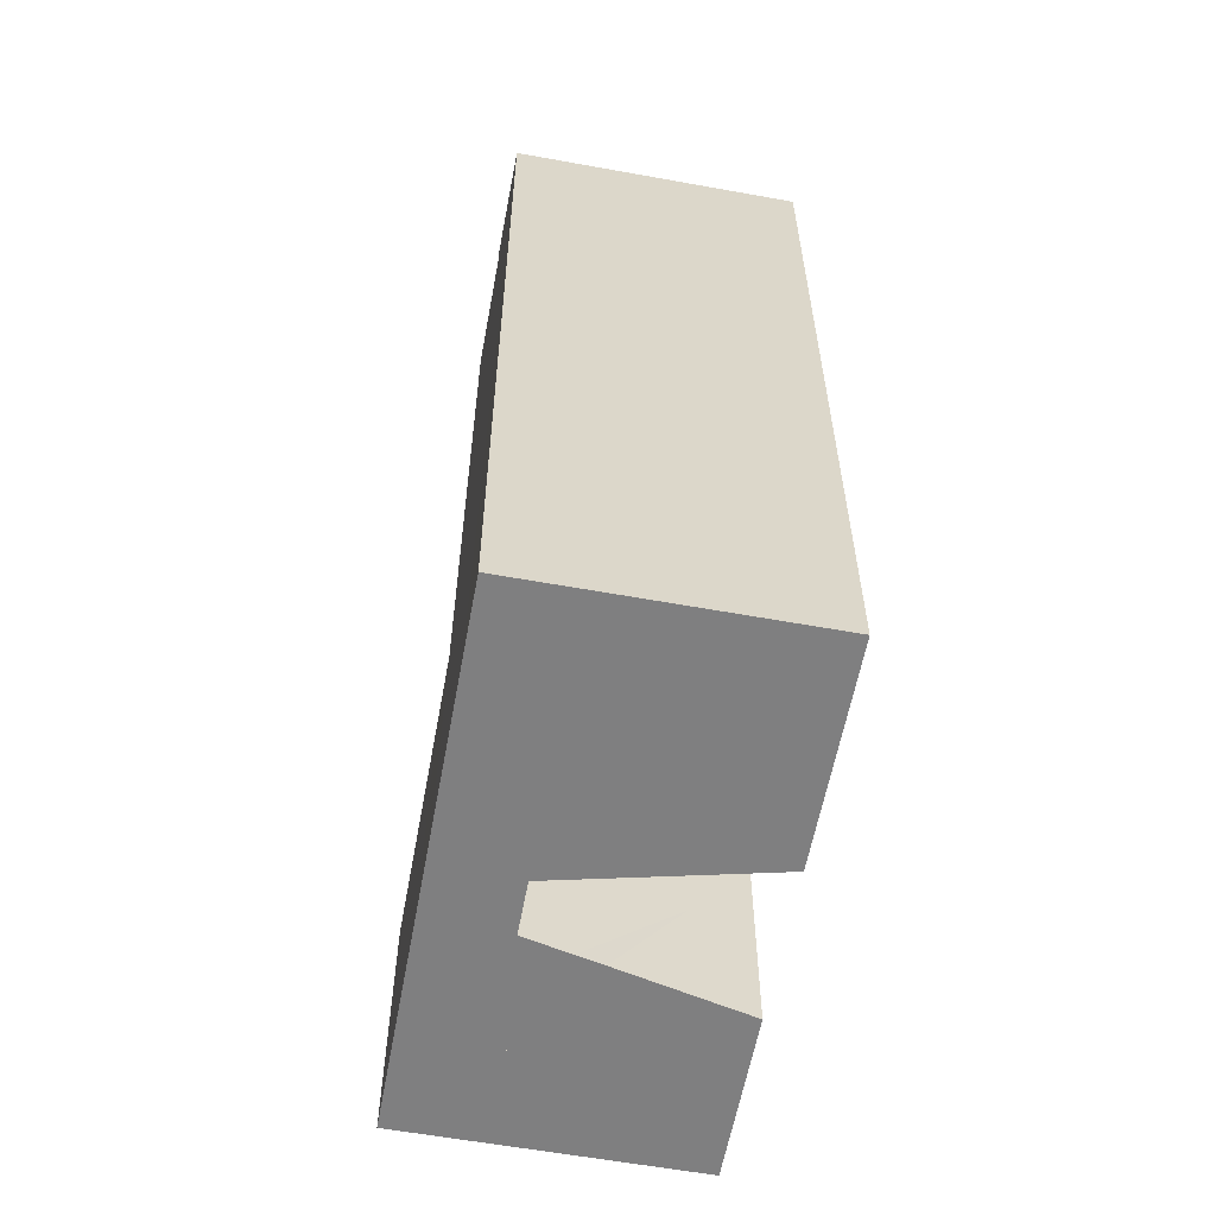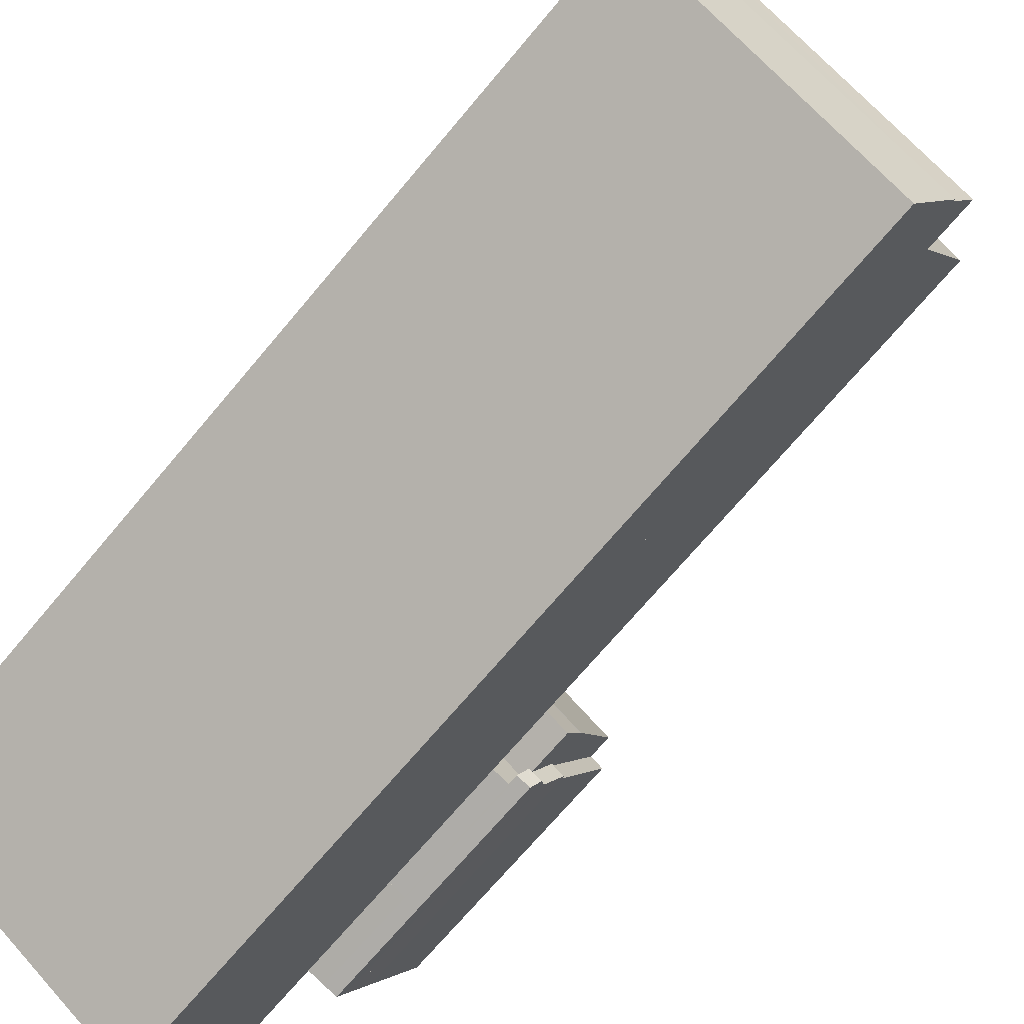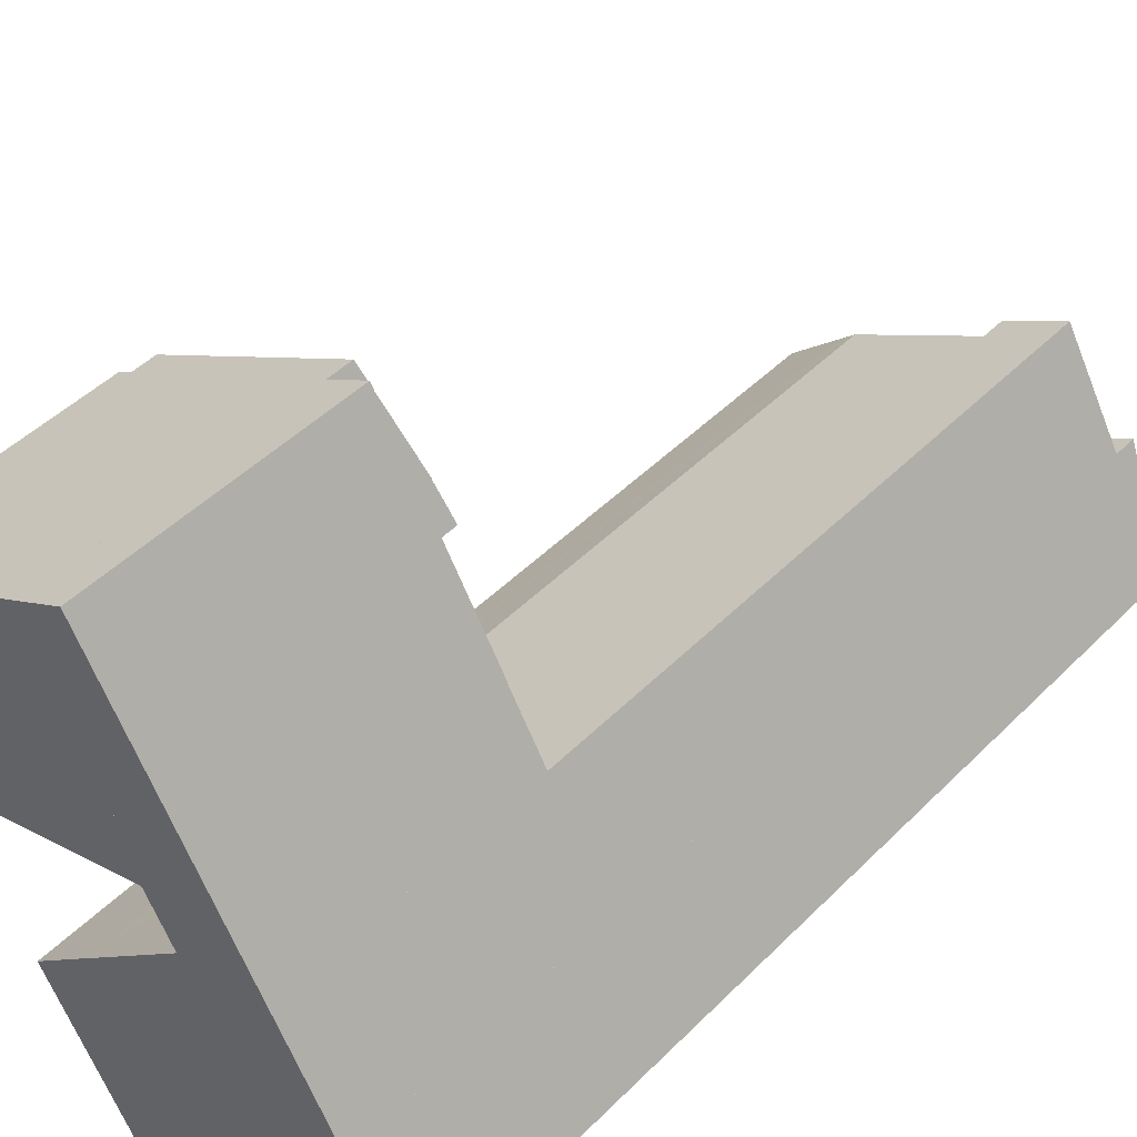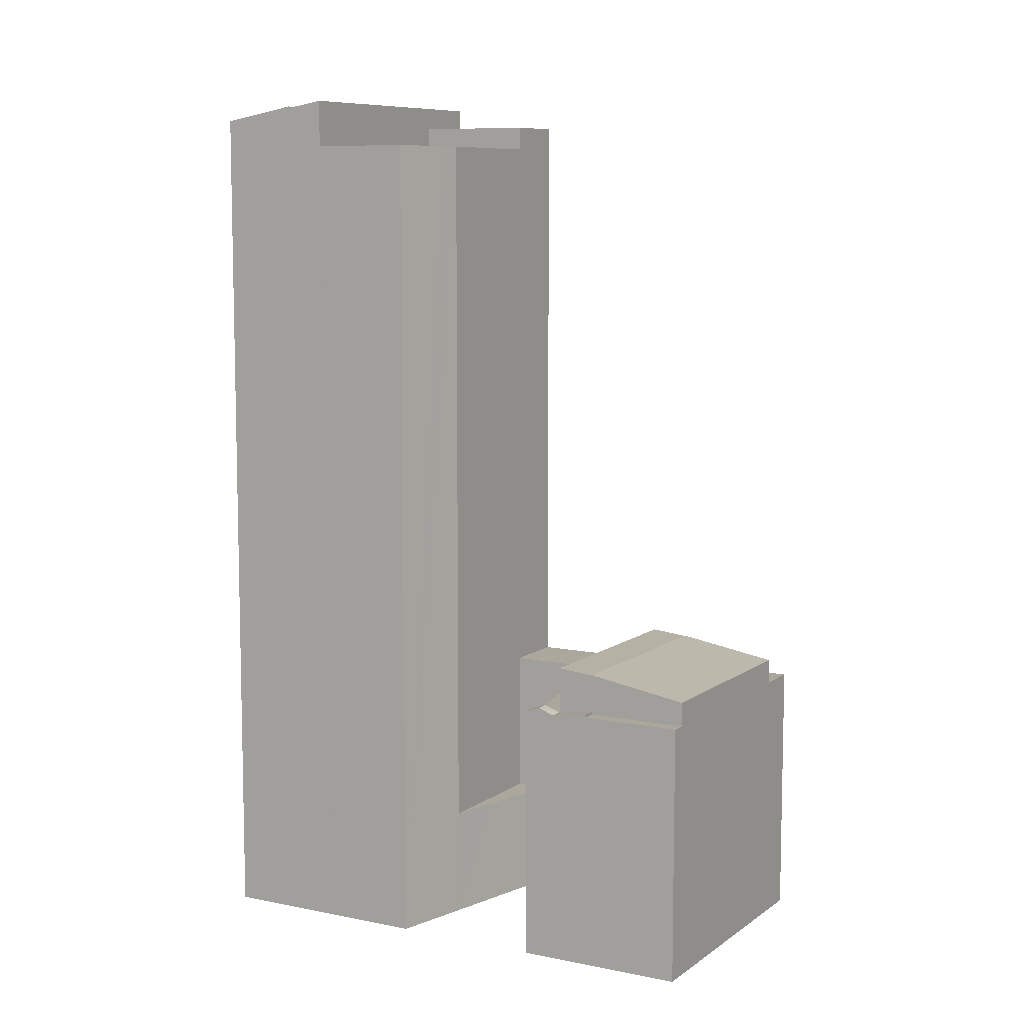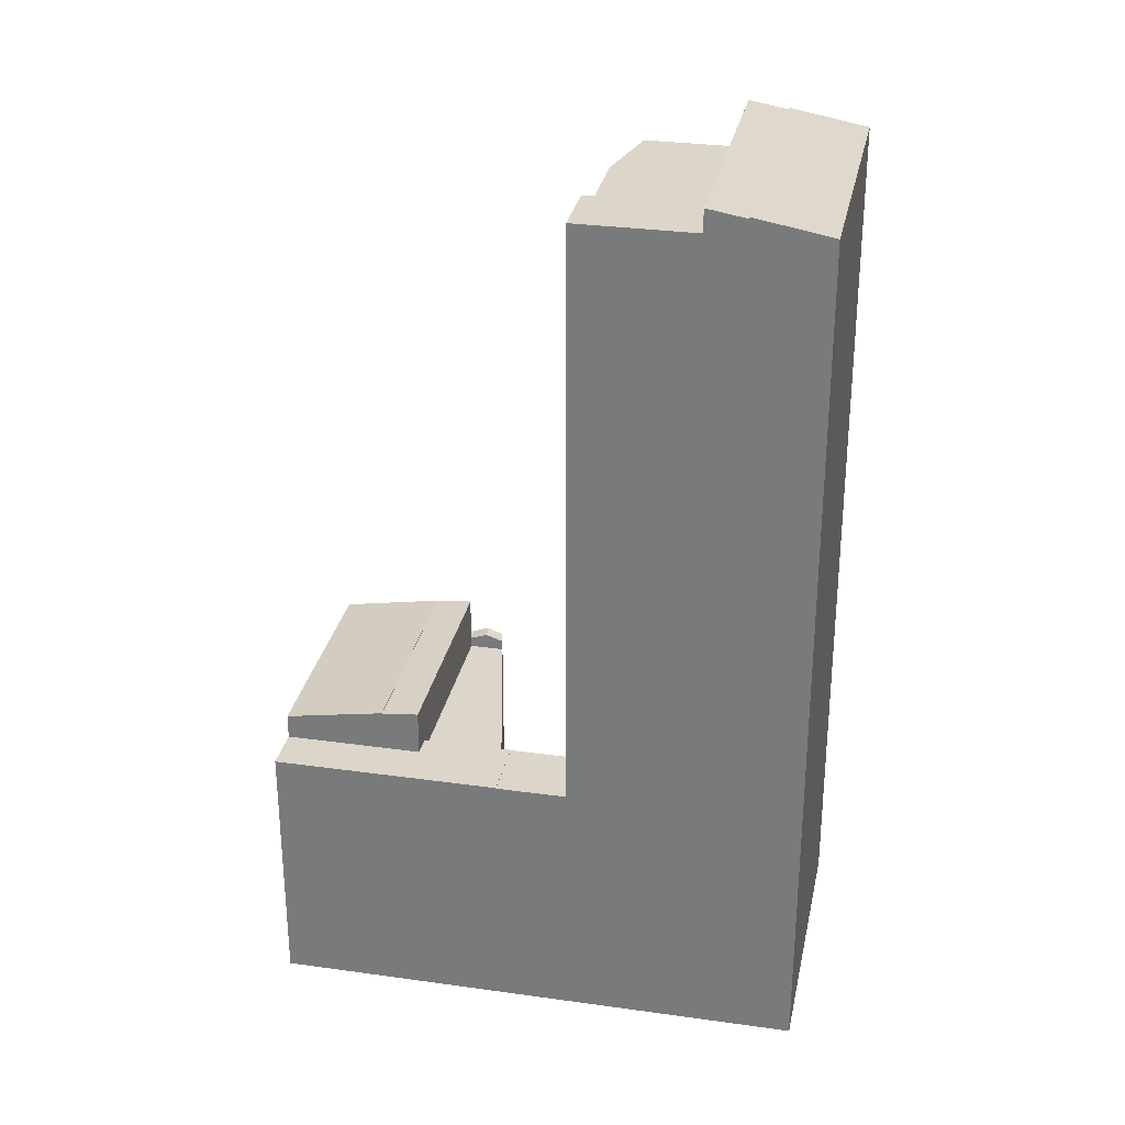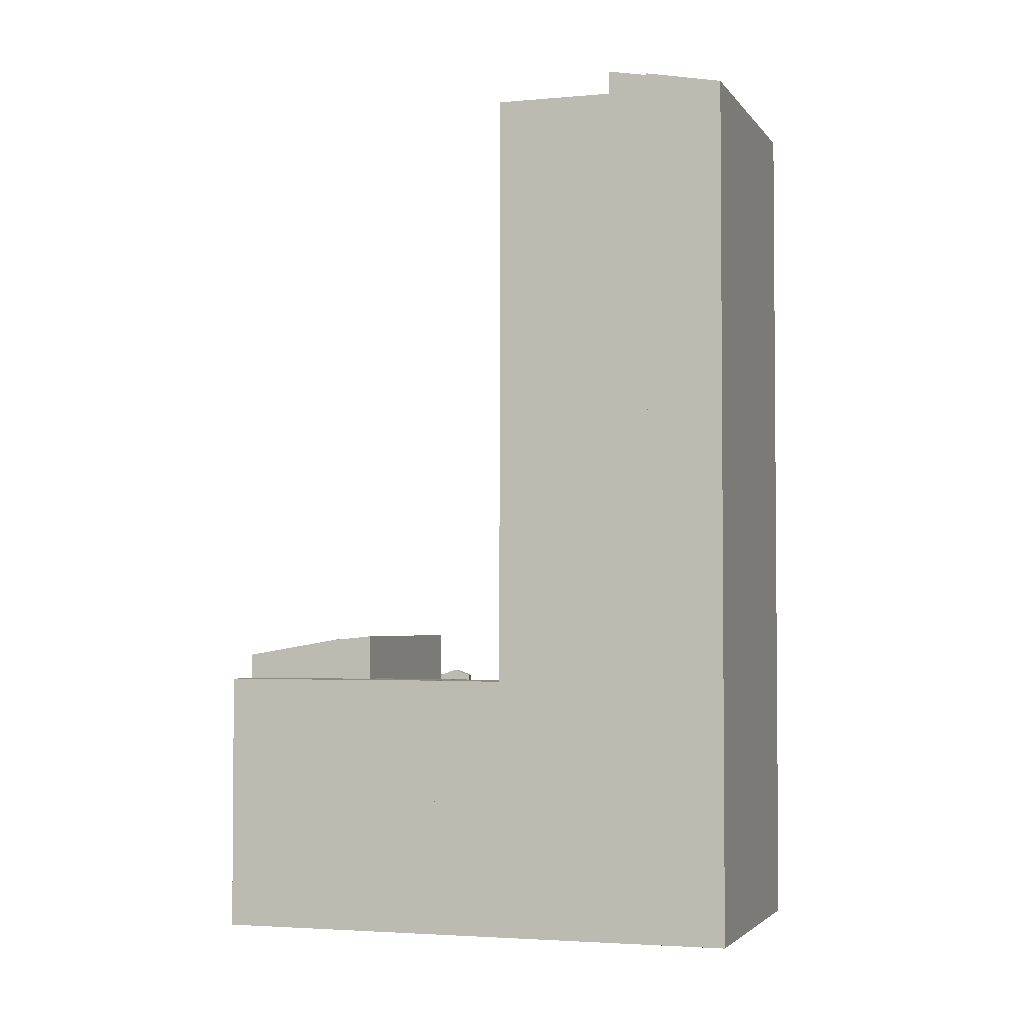
<metadata>
{"format":"obj","ext":"obj","renderer":"f3d","projection":"perspective","resolution":1024,"background":"white","views":[{"elev":-59.7,"azim":140.0,"up":"+Y"},{"elev":-69.9,"azim":140.1,"up":"+Z"},{"elev":45.5,"azim":41.2,"up":"+Z"},{"elev":8.4,"azim":-90.1,"up":"+Y"},{"elev":29.9,"azim":72.1,"up":"+Y"},{"elev":-3.0,"azim":78.3,"up":"+Y"}]}
</metadata>
<code>
v  44.81 97.49 -28.92
v  44.93 97.49 -13.48
v  51.52 97.49 -25.14
v  38.22 97.49 -17.27
v  40.42 97.49 -16.03
v  38.22 1.058e-15 -17.27
v  44.93 8.257e-16 -13.48
v  40.42 9.814e-16 -16.03
v  51.52 1.539e-15 -25.14
v  44.81 1.771e-15 -28.92
v  9.381 29.39 -16.59
v  10.91 29.35 -16.25
v  9.439 29.35 -16.7
v  10.13 30 -14.48
v  11.1 29.35 -16.2
v  8.562 30 -15.14
v  8.505 29.96 -15.04
v  9.157 29.35 -12.76
v  7.685 29.35 -13.59
v  9.157 7.814e-16 -12.76
v  11.1 9.918e-16 -16.2
v  10.13 8.865e-16 -14.48
v  9.439 1.022e-15 -16.7
v  10.91 9.951e-16 -16.25
v  9.381 1.016e-15 -16.59
v  8.562 9.273e-16 -15.14
v  7.685 8.323e-16 -13.59
v  8.505 9.211e-16 -15.04
v  11.1 28.17 -16.2
v  29.25 28.17 -1.418
v  33.73 28.17 -9.33
v  10.13 28.17 -14.48
v  9.157 28.17 -12.76
v  29.25 8.683e-17 -1.418
v  33.73 5.713e-16 -9.33
v  25.4 99.31 -44.96
v  51.52 100.1 -25.14
v  53.69 99.31 -28.97
v  44.81 100.1 -28.92
v  23.23 100.1 -41.11
v  23.23 2.517e-15 -41.11
v  53.69 1.774e-15 -28.97
v  25.4 2.753e-15 -44.96
v  29.38 34.2 3.513
v  9.157 34.62 -12.76
v  7.076 34.2 -9.079
v  29.25 34.62 -1.418
v  31.46 34.62 -0.169
v  31.46 1.035e-17 -0.169
v  7.076 5.559e-16 -9.079
v  29.38 -2.151e-16 3.513
v  34.29 29.47 -10.32
v  31.46 29.47 -0.169
v  36.49 29.47 -9.074
v  33.73 29.47 -9.33
v  29.25 29.47 -1.418
v  36.49 5.556e-16 -9.074
v  34.29 6.319e-16 -10.32
v  25.4 99.51 -44.96
v  57.89 97.94 -36.56
v  29.67 97.94 -52.51
v  53.69 99.51 -28.97
v  57.95 97.94 -36.49
v  57.96 97.94 -36.52
v  57.96 2.236e-15 -36.52
v  57.95 2.234e-15 -36.49
v  29.67 3.215e-15 -52.51
v  57.89 2.239e-15 -36.56
v  5.603 29.6 -9.911
v  1.476 29.6 0.833
v  7.076 29.6 -9.079
v  0 29.6 1.813e-15
v  0 0 0
v  1.476 -5.101e-17 0.833
v  5.603 6.069e-16 -9.911
v  7.076 34.25 -9.079
v  23.78 32.33 13.43
v  29.38 34.25 3.513
v  1.476 32.33 0.833
v  23.78 -8.221e-16 13.43
v  44.81 94.77 -28.92
v  24.6 94.77 -24.95
v  38.22 94.77 -17.27
v  23.23 94.77 -41.11
v  23.03 94.77 -26.38
v  20.25 94.77 -28.93
v  17.69 94.77 -31.29
v  17.69 1.916e-15 -31.29
v  24.6 1.528e-15 -24.95
v  20.25 1.772e-15 -28.93
v  23.03 1.615e-15 -26.38
v  28.27 29.49 15.96
v  29.38 29.49 3.513
v  23.78 29.49 13.43
v  31.46 29.49 -0.169
v  36.49 29.49 -9.074
v  28.28 29.49 15.93
v  40.99 29.49 -6.533
v  40.99 4e-16 -6.533
v  28.28 -9.752e-16 15.93
v  28.27 -9.771e-16 15.96
v  40.42 29.44 -16.03
v  40.99 29.44 -6.533
v  44.93 29.44 -13.48
v  38.22 29.43 -17.27
v  36.44 29.43 -14.13
v  34.29 29.43 -10.32
v  36.49 29.44 -9.074
v  36.44 8.65e-16 -14.13
v  33.73 12.53 -9.33
v  12.75 12.53 -15.71
v  11.1 12.53 -16.2
v  20.2 12.53 -13.52
v  24.18 12.53 -12.35
v  27.19 12.53 -11.42
v  32.4 12.53 -9.886
v  33.04 12.53 -11.02
v  35.36 12.53 -15.11
v  34.29 12.53 -10.32
v  36.44 12.53 -14.13
v  29.03 12.53 -20.92
v  38.22 12.53 -17.27
v  24.6 12.53 -24.95
v  31.32 12.53 -18.81
v  35.36 9.253e-16 -15.11
v  29.03 1.281e-15 -20.92
v  31.32 1.152e-15 -18.81
v  32.4 6.053e-16 -9.886
v  33.04 6.748e-16 -11.02
v  27.19 6.995e-16 -11.42
v  16.13 12.53 -14.72
v  24.18 7.559e-16 -12.35
v  14.99 12.53 -15.05
v  20.2 8.277e-16 -13.52
v  16.13 9.011e-16 -14.72
v  12.75 9.62e-16 -15.71
v  14.99 9.216e-16 -15.05
v  7.685 29.3 -13.59
v  7.076 29.91 -9.079
v  9.157 29.3 -12.76
v  5.603 29.91 -9.911
g defaultobject
f 1 2 3
f 2 1 4
f 2 4 5
f 6 5 4
f 5 6 2
f 2 6 7
f 7 6 8
f 7 3 2
f 3 7 9
f 9 1 3
f 1 9 10
f 10 4 1
f 4 10 6
f 8 9 7
f 9 8 6
f 9 6 10
f 11 12 13
f 12 11 14
f 12 14 15
f 14 11 16
f 17 14 16
f 14 17 18
f 18 17 19
f 18 15 14
f 15 18 20
f 15 20 21
f 21 20 22
f 21 12 15
f 12 21 13
f 13 21 23
f 23 21 24
f 11 17 16
f 17 11 19
f 19 11 13
f 19 13 23
f 19 23 25
f 19 25 26
f 19 26 27
f 27 26 28
f 27 18 19
f 18 27 20
f 22 24 21
f 24 22 23
f 23 22 20
f 23 20 28
f 28 20 27
f 23 28 25
f 25 28 26
f 29 30 31
f 30 29 32
f 30 32 33
f 20 30 33
f 30 20 34
f 34 31 30
f 31 34 35
f 35 29 31
f 29 35 21
f 32 20 33
f 20 32 29
f 20 29 22
f 22 29 21
f 20 35 34
f 35 20 22
f 35 22 21
f 36 37 38
f 37 36 39
f 39 36 40
f 41 39 40
f 39 41 37
f 37 41 9
f 9 41 10
f 9 38 37
f 38 9 42
f 42 36 38
f 36 42 43
f 36 41 40
f 41 36 43
f 10 42 9
f 42 10 43
f 43 10 41
f 44 45 46
f 45 44 47
f 47 44 48
f 49 47 48
f 47 49 45
f 45 49 20
f 20 49 34
f 20 46 45
f 46 20 50
f 50 44 46
f 44 50 51
f 44 49 48
f 49 44 51
f 34 50 20
f 50 34 51
f 51 34 49
f 52 53 54
f 53 52 55
f 53 55 56
f 34 53 56
f 53 34 49
f 49 54 53
f 54 49 57
f 57 52 54
f 52 57 58
f 55 34 56
f 34 55 52
f 34 52 35
f 35 52 58
f 35 49 34
f 49 35 57
f 57 35 58
f 59 60 61
f 60 59 62
f 60 62 63
f 42 63 62
f 63 42 64
f 64 42 65
f 65 42 66
f 65 60 64
f 60 65 61
f 61 65 67
f 67 65 68
f 61 43 59
f 43 61 67
f 43 62 59
f 62 43 42
f 43 66 42
f 66 43 65
f 65 43 68
f 68 43 67
f 69 70 71
f 70 69 72
f 73 70 72
f 70 73 74
f 74 71 70
f 71 74 50
f 50 69 71
f 69 50 75
f 75 72 69
f 72 75 73
f 75 74 73
f 74 75 50
f 76 77 78
f 77 76 79
f 74 77 79
f 77 74 80
f 77 51 78
f 51 77 80
f 51 76 78
f 76 51 50
f 50 79 76
f 79 50 74
f 50 80 74
f 80 50 51
f 81 82 83
f 82 81 84
f 82 84 85
f 85 84 86
f 86 84 87
f 88 86 87
f 86 88 85
f 85 88 82
f 82 88 89
f 89 88 90
f 89 90 91
f 89 83 82
f 83 89 6
f 6 81 83
f 81 6 10
f 10 84 81
f 84 10 41
f 41 87 84
f 87 41 88
f 89 10 6
f 10 89 41
f 41 89 91
f 41 91 90
f 41 90 88
f 92 93 94
f 93 92 95
f 95 92 96
f 96 92 97
f 96 97 98
f 97 99 98
f 99 97 92
f 99 92 100
f 100 92 101
f 99 96 98
f 96 99 57
f 57 95 96
f 95 57 93
f 93 57 94
f 94 57 51
f 94 51 80
f 51 57 49
f 80 92 94
f 92 80 101
f 100 57 99
f 57 100 49
f 49 100 51
f 51 100 80
f 80 100 101
f 102 103 104
f 103 102 105
f 103 105 106
f 103 106 107
f 103 107 108
f 108 99 103
f 99 108 107
f 99 107 57
f 57 107 58
f 99 104 103
f 104 99 7
f 7 102 104
f 102 7 105
f 105 7 6
f 6 7 8
f 6 106 105
f 106 6 107
f 107 6 58
f 58 6 109
f 57 7 99
f 7 57 58
f 7 58 109
f 7 109 8
f 8 109 6
f 110 111 112
f 111 110 113
f 113 110 114
f 114 110 115
f 115 110 116
f 116 110 117
f 117 110 118
f 118 110 119
f 118 119 120
f 121 122 123
f 122 121 124
f 122 124 118
f 122 118 120
f 120 6 122
f 6 120 119
f 6 119 110
f 6 110 109
f 109 110 35
f 109 35 58
f 6 123 122
f 123 6 89
f 89 121 123
f 121 89 124
f 124 89 118
f 118 89 125
f 125 89 126
f 125 126 127
f 125 117 118
f 117 125 116
f 116 125 128
f 128 125 129
f 128 115 116
f 115 128 114
f 114 128 113
f 113 128 130
f 113 130 131
f 131 130 132
f 131 132 133
f 133 132 134
f 133 134 111
f 111 134 112
f 112 134 135
f 112 135 136
f 112 136 21
f 136 135 137
f 21 110 112
f 110 21 35
f 35 130 128
f 130 35 21
f 130 21 136
f 130 136 132
f 132 136 134
f 128 58 35
f 58 128 129
f 58 129 109
f 109 129 125
f 109 125 6
f 6 125 127
f 6 127 126
f 6 126 89
f 138 139 140
f 139 138 141
f 75 139 141
f 139 75 50
f 50 140 139
f 140 50 20
f 20 138 140
f 138 20 27
f 138 75 141
f 75 138 27
f 27 50 75
f 50 27 20

</code>
